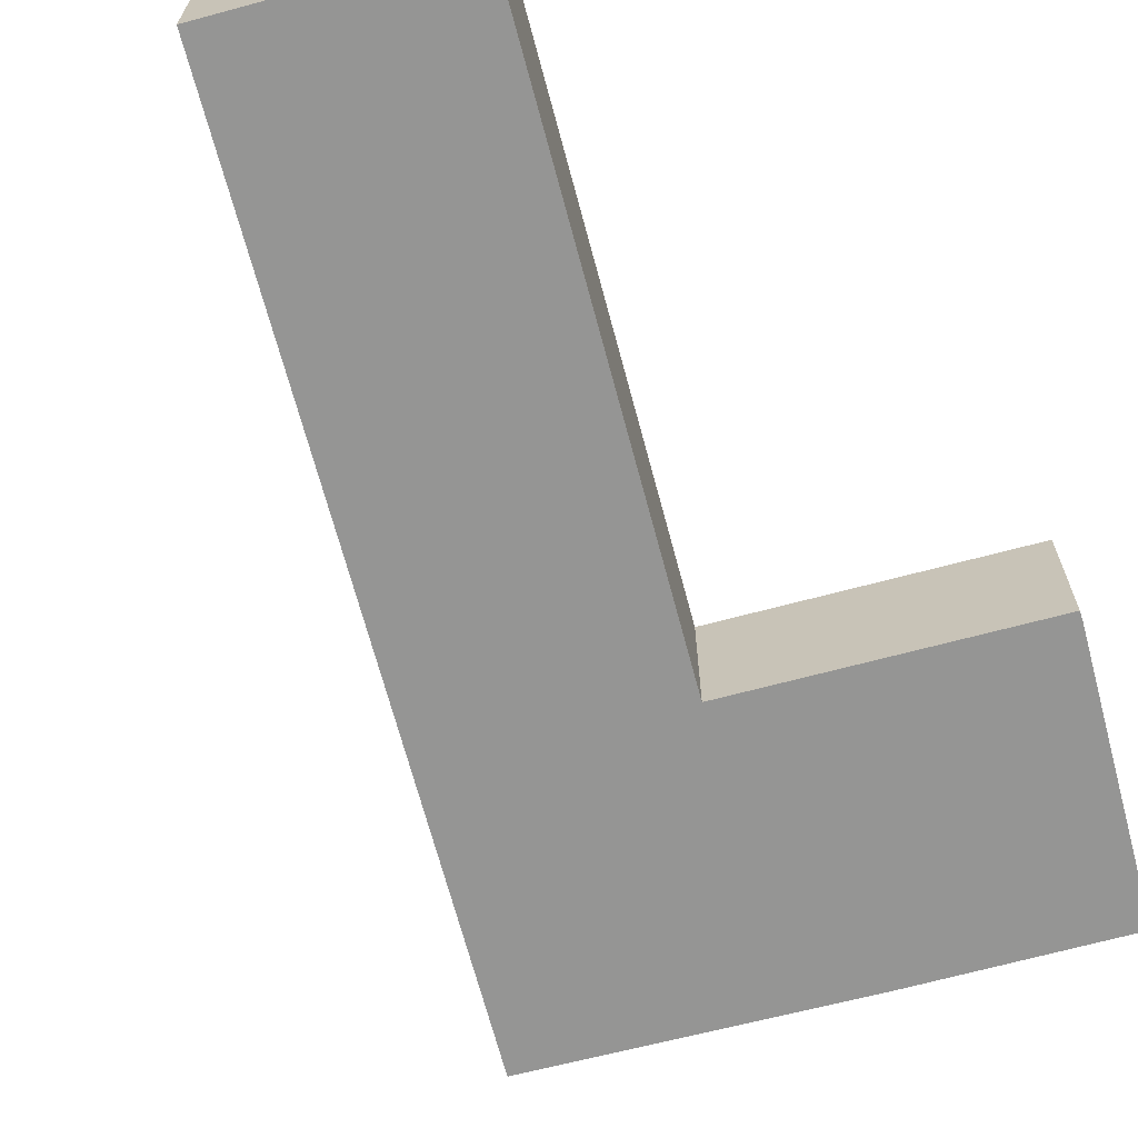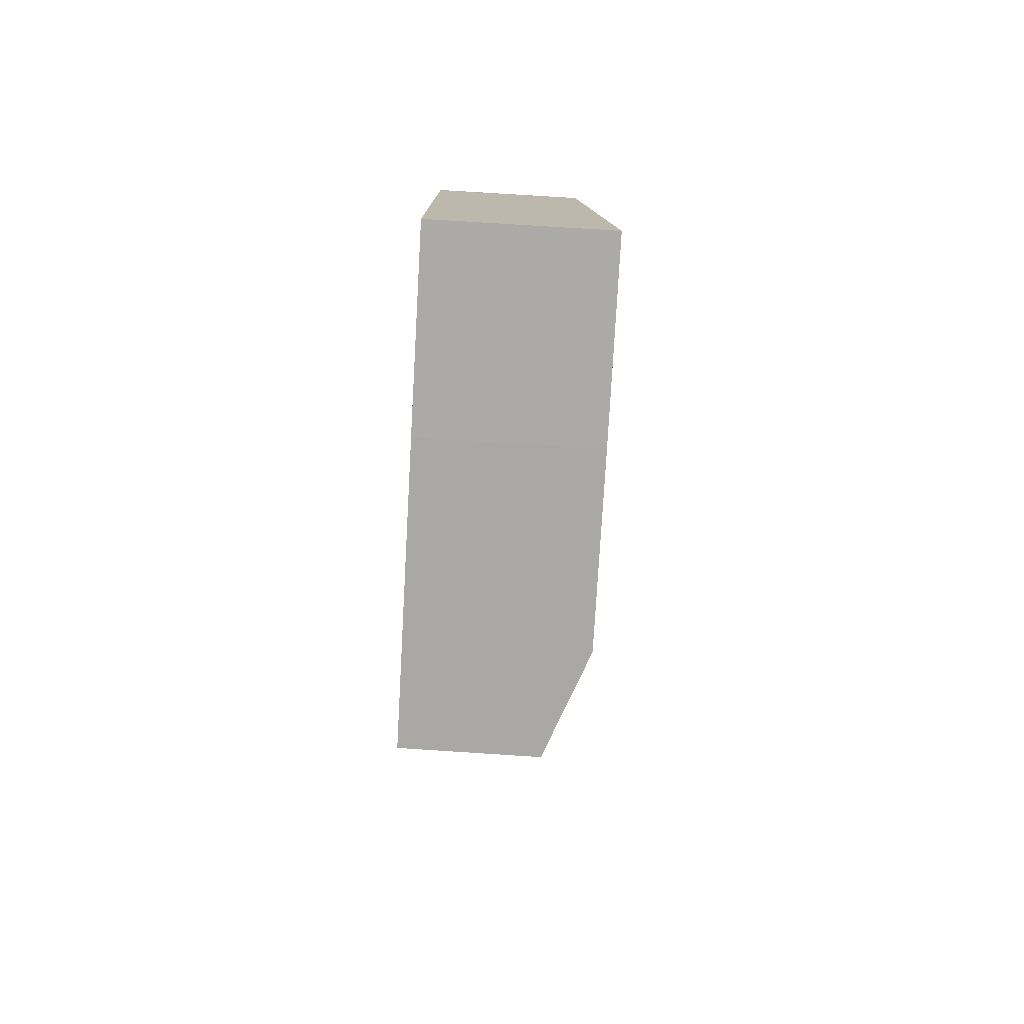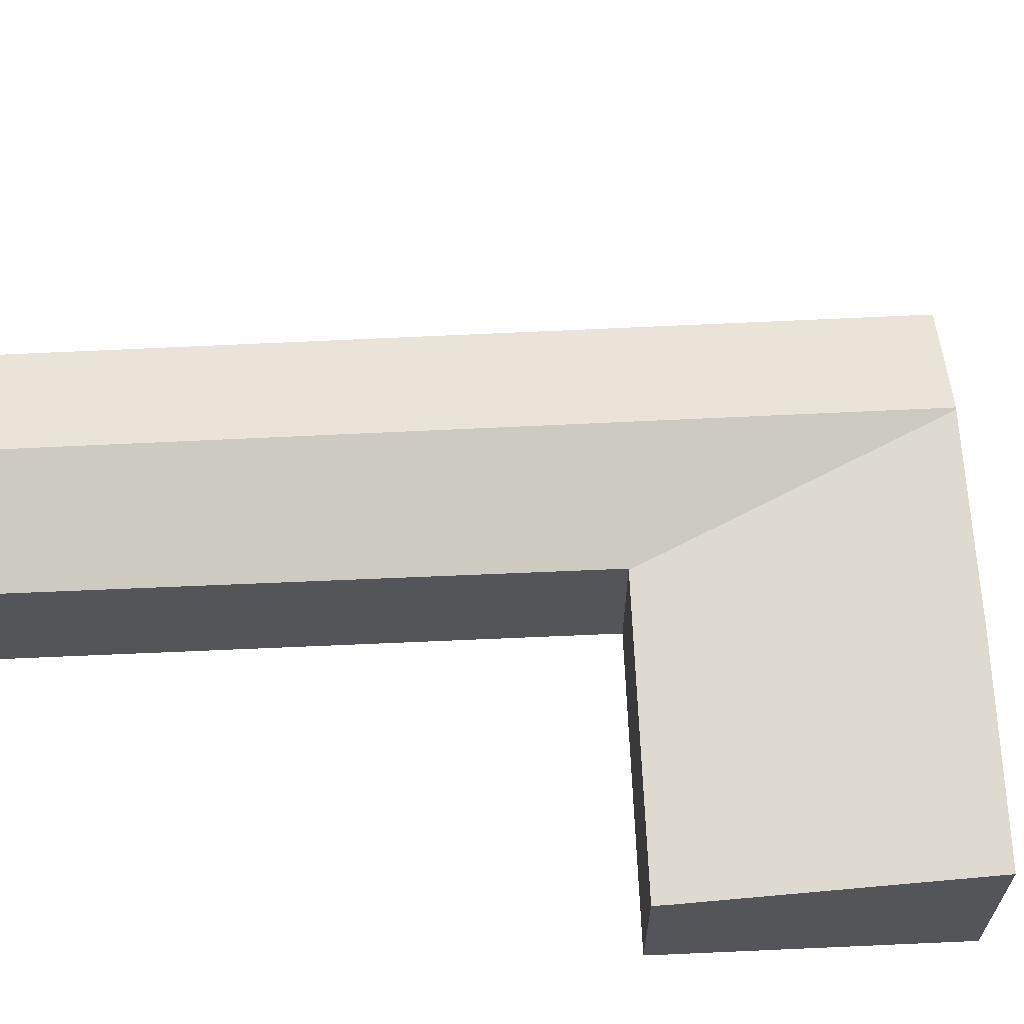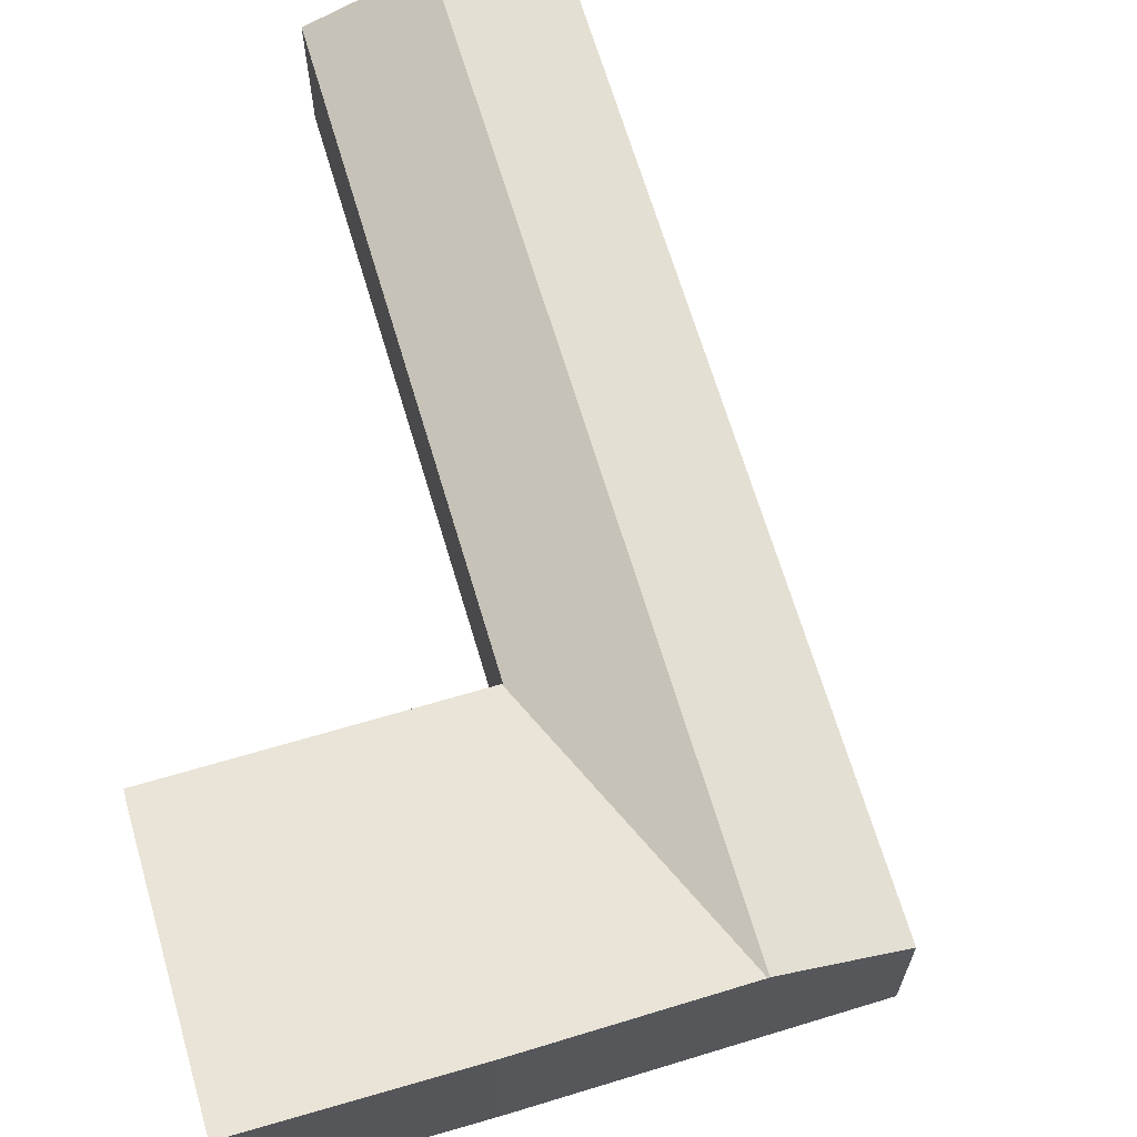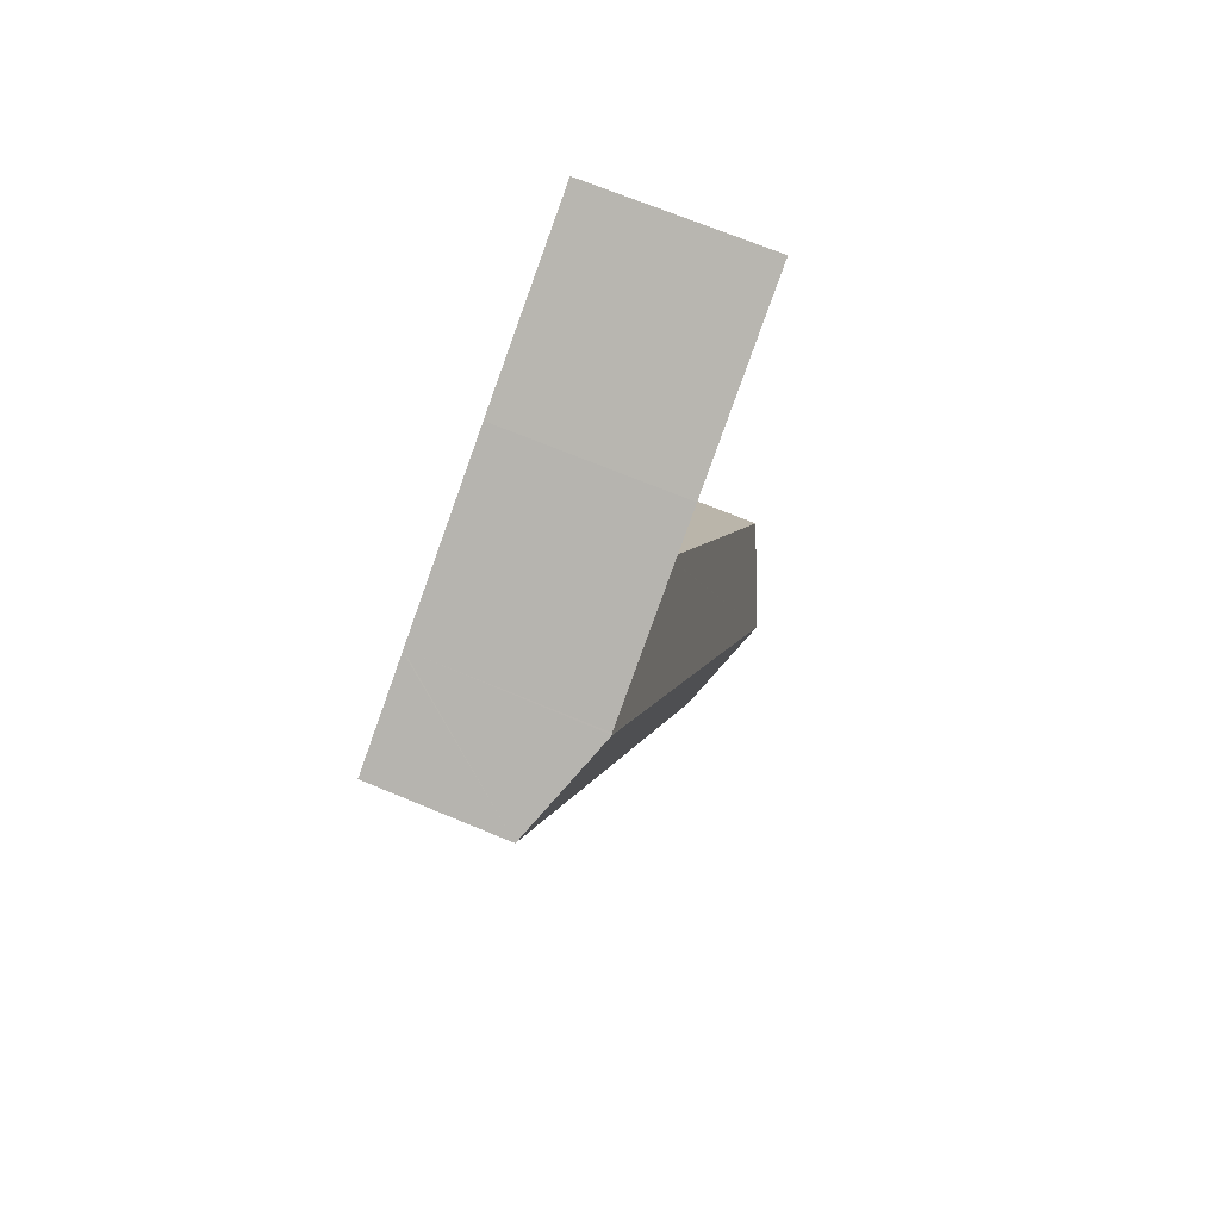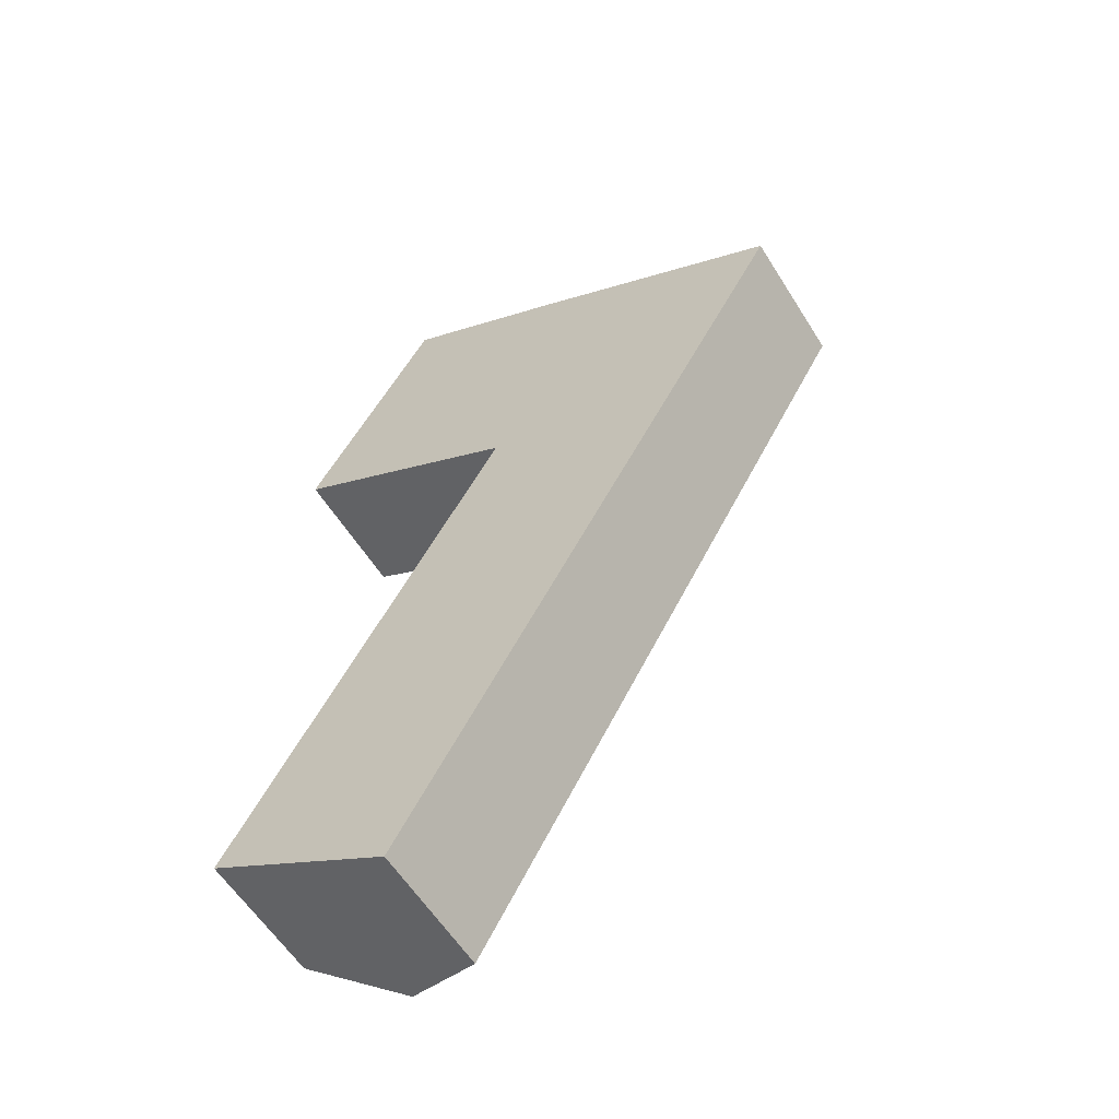
<metadata>
{"format":"obj","ext":"obj","renderer":"f3d","projection":"perspective","resolution":1024,"background":"white","views":[{"elev":-67.4,"azim":-135.7,"up":"+Y"},{"elev":75.1,"azim":93.7,"up":"+Z"},{"elev":65.0,"azim":-63.2,"up":"+Y"},{"elev":67.8,"azim":12.8,"up":"+Y"},{"elev":67.8,"azim":112.9,"up":"+Z"},{"elev":-58.3,"azim":31.8,"up":"+Z"}]}
</metadata>
<code>
v  3.348 6.383 -1.866
v  10 4.858 17.79
v  13.37 6.383 15.77
v  9.953 4.858 17.7
v  0 4.894 2.997e-16
v  18.13 6.36 24.26
v  18.18 6.383 24.23
v  9.966 4.843 17.81
v  6.817 4.868 -3.658
v  6.759 4.866 -3.767
v  16.77 4.867 13.85
v  21.57 4.866 22.29
v  1.461 4.892 22.97
v  9.932 4.843 17.83
v  1.304 4.837 22.66
v  6.021 6.356 31.07
v  14.7 6.364 26.22
v  12.21 6.367 27.65
v  6.759 2.307e-16 -3.767
v  3.348 1.143e-16 -1.866
v  0 0 0
v  10 -1.089e-15 17.79
v  1.304 -1.387e-15 22.66
v  9.966 -1.09e-15 17.81
v  9.932 -1.092e-15 17.83
v  9.953 -1.084e-15 17.7
v  1.461 -1.407e-15 22.97
v  6.021 -1.903e-15 31.07
v  12.21 -1.693e-15 27.65
v  14.7 -1.606e-15 26.22
v  18.13 -1.486e-15 24.26
v  18.18 -1.484e-15 24.23
v  21.57 -1.365e-15 22.29
v  6.817 2.24e-16 -3.658
v  16.77 -8.482e-16 13.85
g defaultobject
f 1 2 3
f 2 1 4
f 4 1 5
f 3 6 7
f 6 3 2
f 6 2 8
f 1 9 10
f 9 1 11
f 11 1 3
f 11 3 12
f 12 3 7
f 13 14 15
f 14 13 16
f 14 16 8
f 8 16 6
f 6 16 17
f 17 16 18
f 19 1 10
f 1 19 5
f 5 19 20
f 5 20 21
f 22 8 2
f 8 22 14
f 14 22 15
f 15 22 23
f 23 22 24
f 23 24 25
f 21 4 5
f 4 21 26
f 4 26 2
f 2 26 22
f 15 27 13
f 27 15 23
f 13 28 16
f 28 13 27
f 28 18 16
f 18 28 29
f 18 29 17
f 17 29 6
f 6 29 30
f 6 30 31
f 6 31 7
f 7 31 12
f 12 31 32
f 12 32 33
f 34 10 9
f 10 34 19
f 33 11 12
f 11 33 35
f 11 35 9
f 9 35 34
f 27 29 28
f 29 27 30
f 30 27 31
f 31 27 32
f 32 27 33
f 33 27 35
f 35 27 22
f 22 27 23
f 22 23 25
f 22 25 24
f 35 22 26
f 35 26 21
f 35 21 34
f 34 21 20
f 34 20 19

</code>
